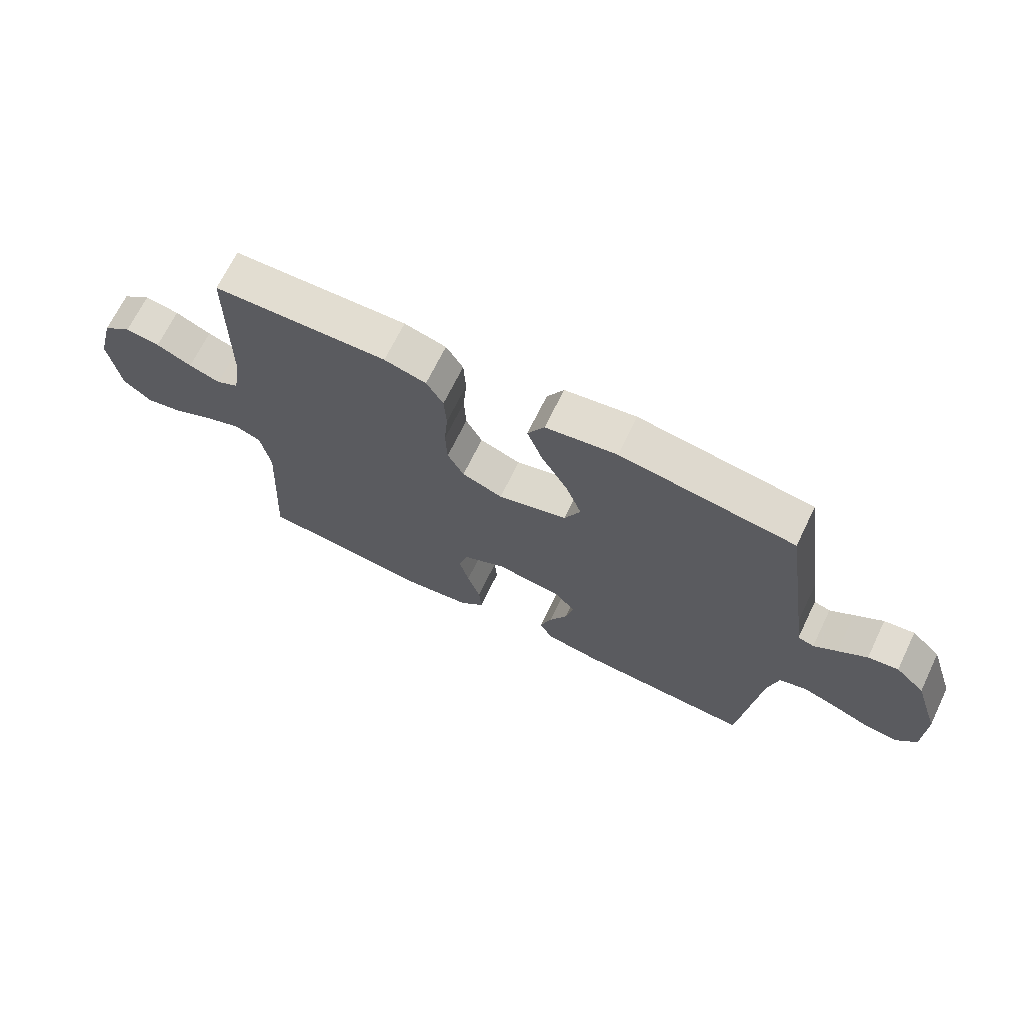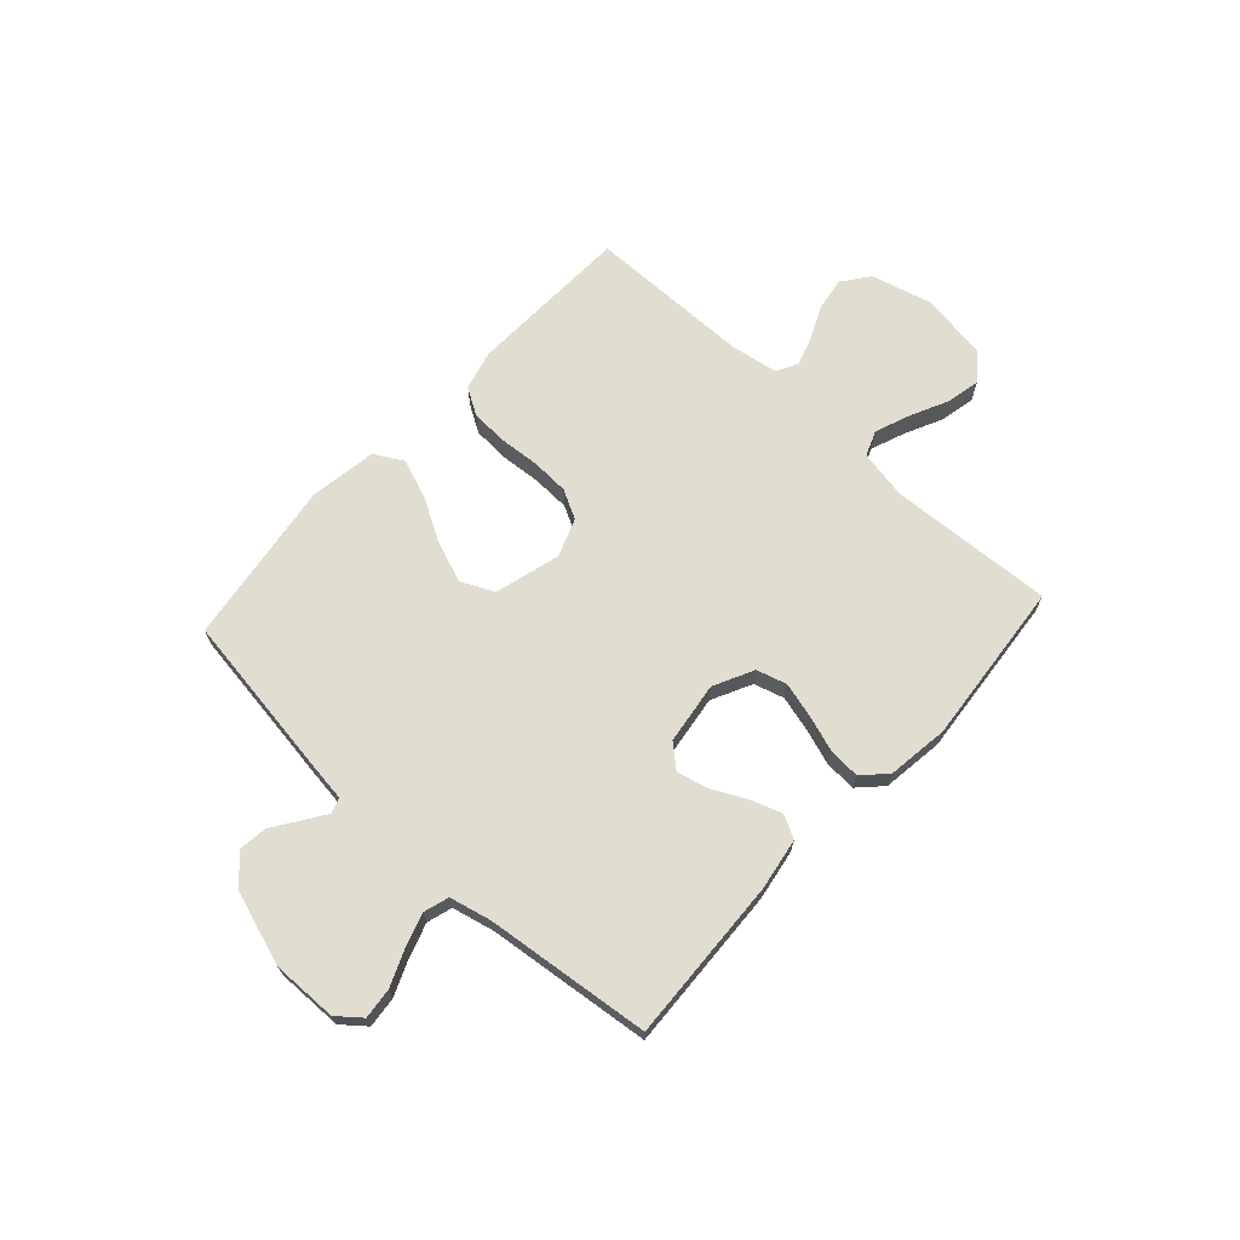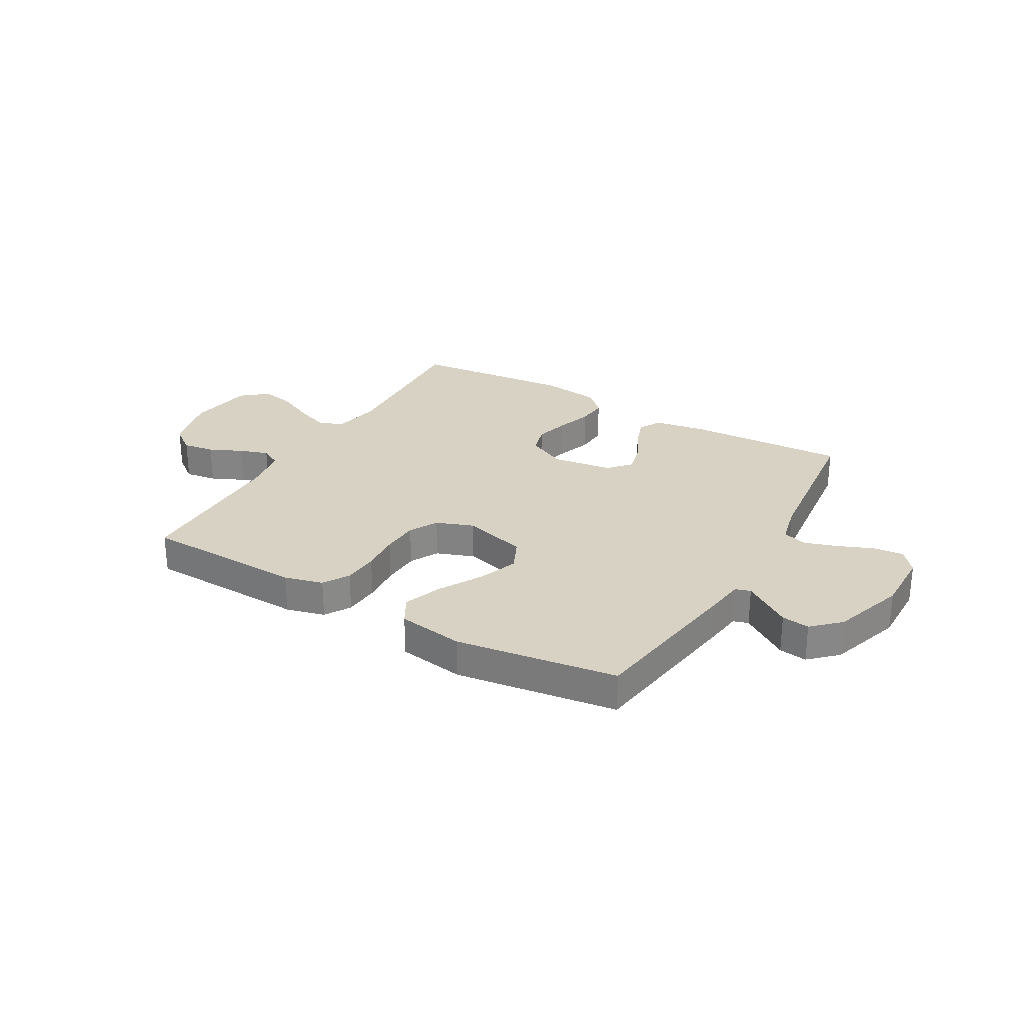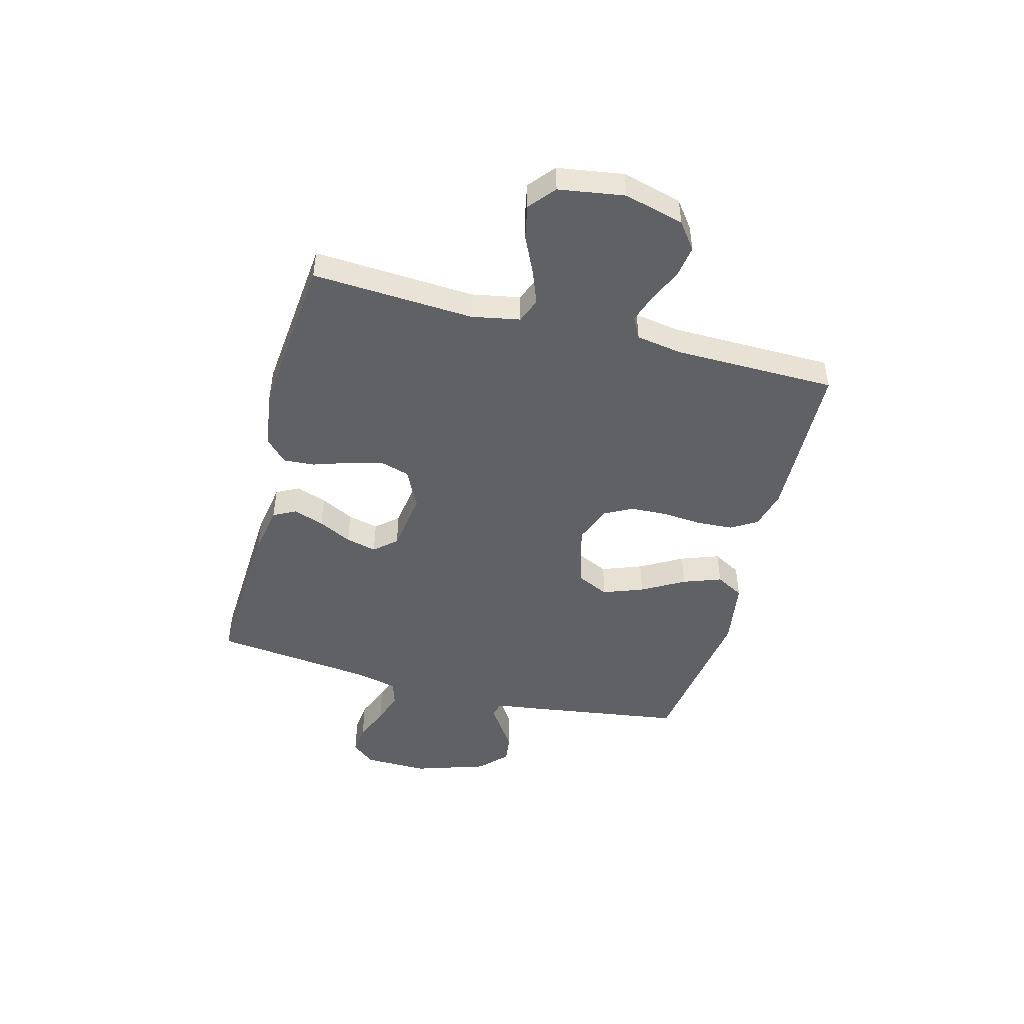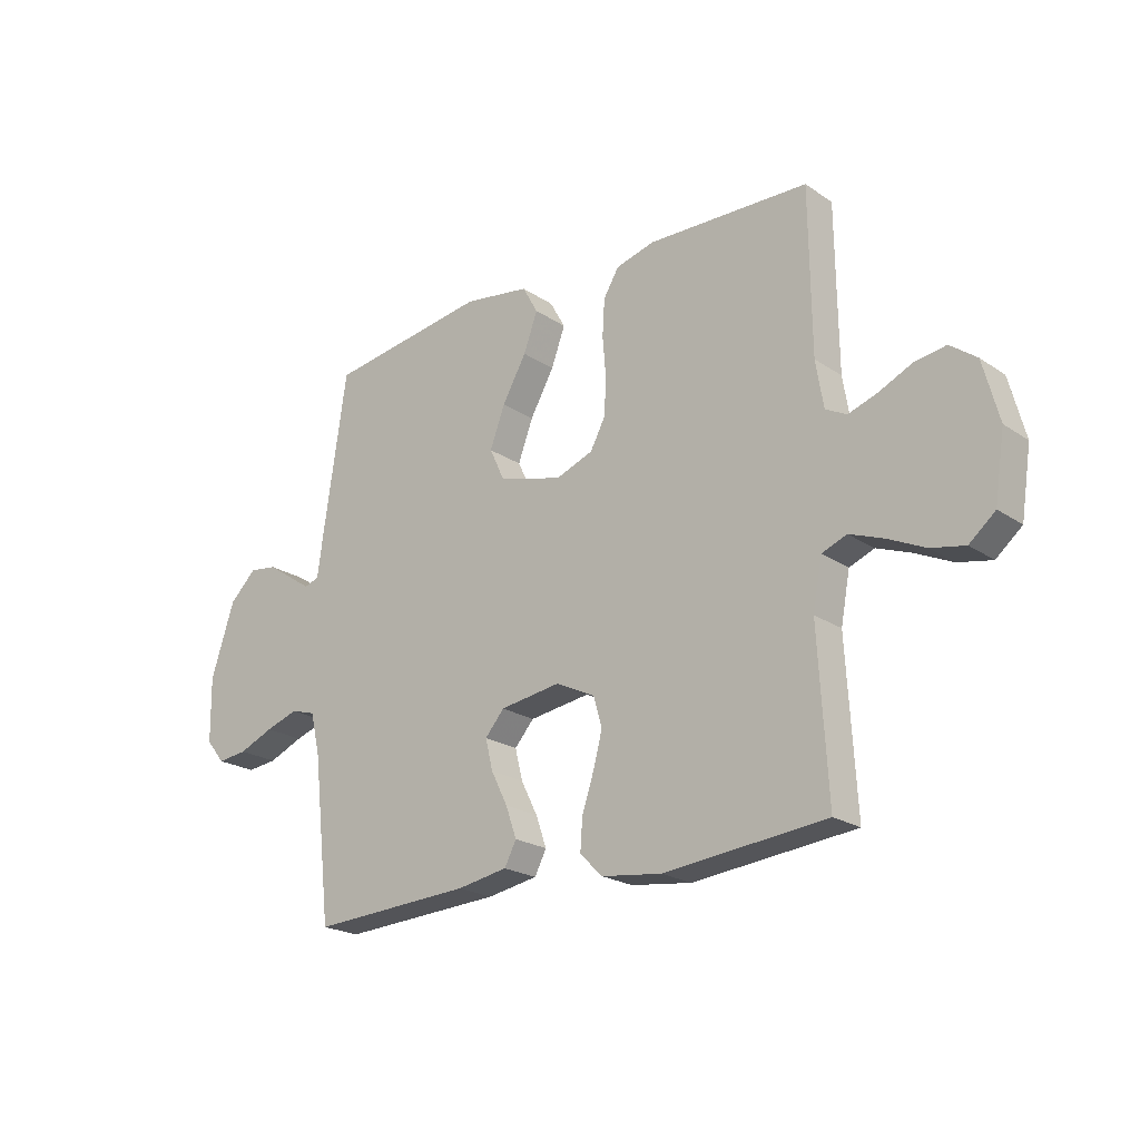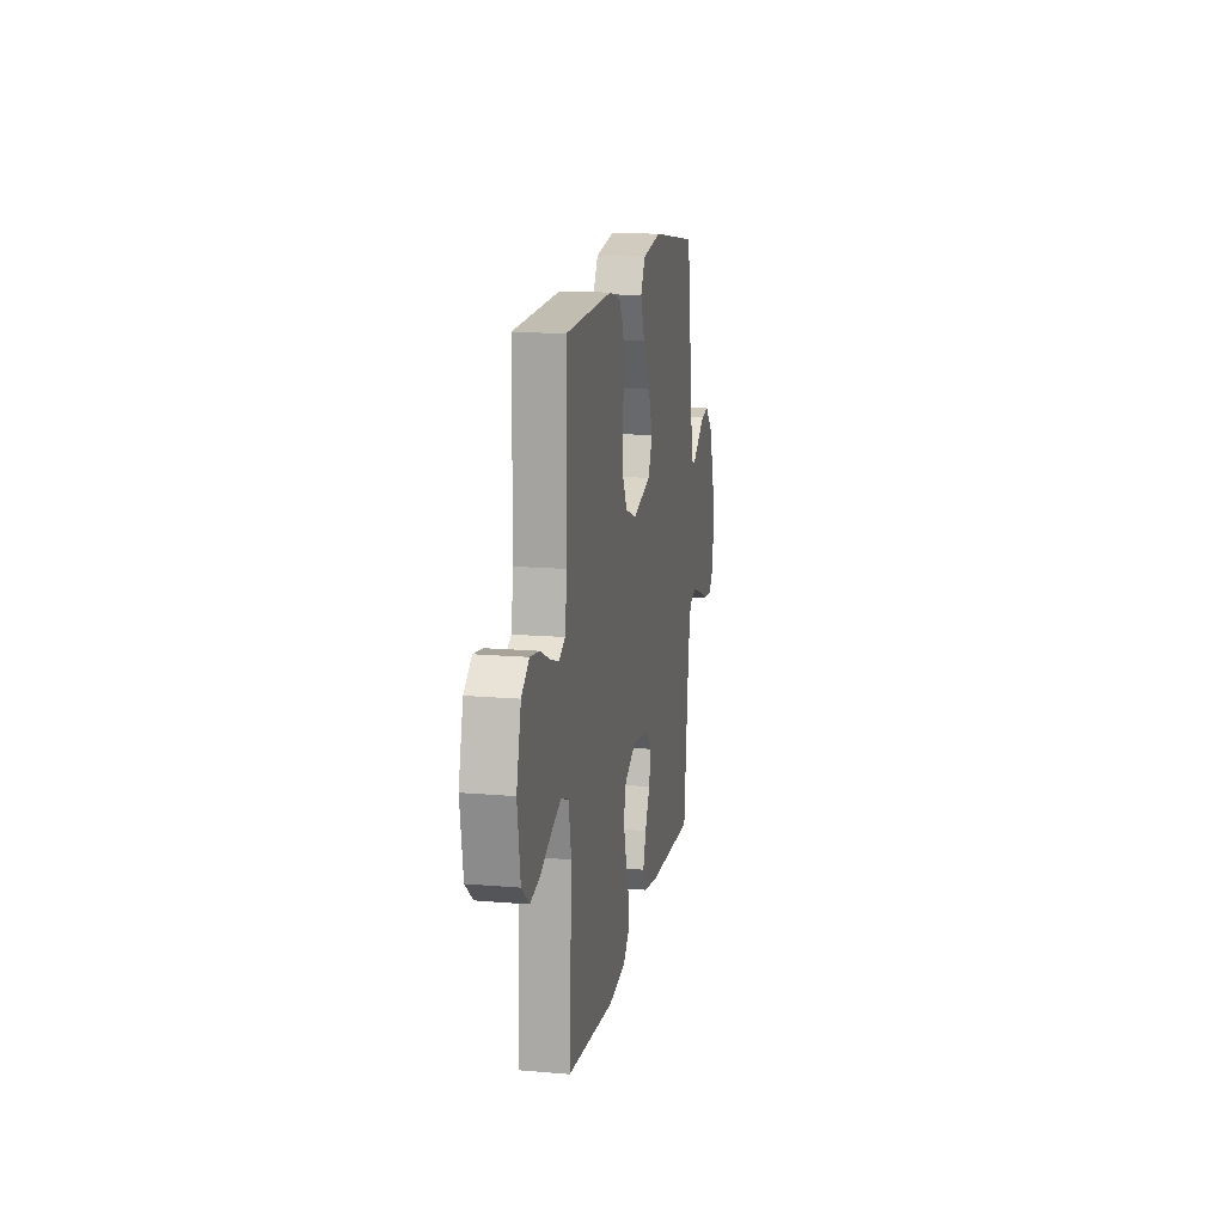
<metadata>
{"format":"obj","ext":"obj","renderer":"f3d","projection":"perspective","resolution":1024,"background":"white","views":[{"elev":68.6,"azim":25.9,"up":"+Z"},{"elev":68.7,"azim":132.5,"up":"+Y"},{"elev":27.7,"azim":30.0,"up":"+Y"},{"elev":-47.3,"azim":-104.8,"up":"+Y"},{"elev":-21.8,"azim":-139.3,"up":"+Z"},{"elev":15.1,"azim":-79.6,"up":"+Z"}]}
</metadata>
<code>
v -0.5 0.07 -0.5
v -0.483 0.07 -0.2
v -0.5 0.07 -0.11
v -0.546 0.07 -0.092
v -0.609 0.07 -0.116
v -0.678 0.07 -0.149
v -0.741 0.07 -0.162
v -0.789 0.07 -0.122
v -0.808 0.07 0
v -0.779 0.07 0.111
v -0.73 0.07 0.148
v -0.671 0.07 0.139
v -0.61 0.07 0.111
v -0.556 0.07 0.093
v -0.517 0.07 0.114
v -0.503 0.07 0.2
v -0.5 0.07 0.5
v -0.2 0.07 0.51
v -0.128 0.07 0.491
v -0.099 0.07 0.443
v -0.095 0.07 0.376
v -0.101 0.07 0.303
v -0.098 0.07 0.233
v -0.07 0.07 0.18
v 0 0.07 0.154
v 0.119 0.07 0.187
v 0.147 0.07 0.247
v 0.119 0.07 0.322
v 0.074 0.07 0.401
v 0.048 0.07 0.472
v 0.077 0.07 0.524
v 0.2 0.07 0.543
v 0.5 0.07 0.5
v 0.544 0.07 0.2
v 0.554 0.07 0.125
v 0.582 0.07 0.116
v 0.622 0.07 0.143
v 0.671 0.07 0.176
v 0.723 0.07 0.183
v 0.773 0.07 0.135
v 0.817 0.07 0
v 0.815 0.07 -0.119
v 0.78 0.07 -0.162
v 0.724 0.07 -0.156
v 0.659 0.07 -0.129
v 0.598 0.07 -0.109
v 0.552 0.07 -0.123
v 0.534 0.07 -0.2
v 0.5 0.07 -0.5
v 0.2 0.07 -0.485
v 0.106 0.07 -0.469
v 0.084 0.07 -0.427
v 0.104 0.07 -0.37
v 0.135 0.07 -0.308
v 0.149 0.07 -0.251
v 0.113 0.07 -0.21
v 0 0.07 -0.194
v -0.073 0.07 -0.23
v -0.089 0.07 -0.285
v -0.072 0.07 -0.349
v -0.05 0.07 -0.415
v -0.046 0.07 -0.473
v -0.088 0.07 -0.514
v -0.2 0.07 -0.529
v -0.5 0 -0.5
v -0.483 0 -0.2
v -0.5 0 -0.11
v -0.546 0 -0.092
v -0.609 0 -0.116
v -0.678 0 -0.149
v -0.741 0 -0.162
v -0.789 0 -0.122
v -0.808 0 0
v -0.779 0 0.111
v -0.73 0 0.148
v -0.671 0 0.139
v -0.61 0 0.111
v -0.556 0 0.093
v -0.517 0 0.114
v -0.503 0 0.2
v -0.5 0 0.5
v -0.2 0 0.51
v -0.128 0 0.491
v -0.099 0 0.443
v -0.095 0 0.376
v -0.101 0 0.303
v -0.098 0 0.233
v -0.07 0 0.18
v 0 0 0.154
v 0.119 0 0.187
v 0.147 0 0.247
v 0.119 0 0.322
v 0.074 0 0.401
v 0.048 0 0.472
v 0.077 0 0.524
v 0.2 0 0.543
v 0.5 0 0.5
v 0.544 0 0.2
v 0.554 0 0.125
v 0.582 0 0.116
v 0.622 0 0.143
v 0.671 0 0.176
v 0.723 0 0.183
v 0.773 0 0.135
v 0.817 0 0
v 0.815 0 -0.119
v 0.78 0 -0.162
v 0.724 0 -0.156
v 0.659 0 -0.129
v 0.598 0 -0.109
v 0.552 0 -0.123
v 0.534 0 -0.2
v 0.5 0 -0.5
v 0.2 0 -0.485
v 0.106 0 -0.469
v 0.084 0 -0.427
v 0.104 0 -0.37
v 0.135 0 -0.308
v 0.149 0 -0.251
v 0.113 0 -0.21
v 0 0 -0.194
v -0.073 0 -0.23
v -0.089 0 -0.285
v -0.072 0 -0.349
v -0.05 0 -0.415
v -0.046 0 -0.473
v -0.088 0 -0.514
v -0.2 0 -0.529
f 64 1 2
f 63 64 2
f 62 63 2
f 61 62 2
f 60 61 2
f 59 60 2 3
f 58 59 3
f 57 58 3 4
f 56 57 4
f 52 53 54
f 51 52 54
f 50 51 54
f 49 50 54
f 48 49 54
f 47 48 54 55
f 43 44 45
f 42 43 45
f 41 42 45
f 40 41 45
f 39 40 45
f 38 39 45
f 37 38 45
f 36 37 45
f 35 36 45 46
f 33 34 35
f 32 33 35
f 31 32 35
f 30 31 35
f 29 30 35
f 28 29 35
f 35 46 47
f 28 35 47
f 27 28 47
f 20 21 22
f 19 20 22
f 18 19 22
f 17 18 22
f 16 17 22
f 15 16 22 23
f 14 15 23 24
f 11 12 13
f 10 11 13
f 9 10 13
f 8 9 13
f 7 8 13
f 6 7 13
f 5 6 13
f 4 5 13 14
f 14 24 25
f 4 14 25
f 56 4 25
f 47 55 56
f 27 47 56
f 26 27 56
f 25 26 56
f 66 65 128
f 66 128 127
f 66 127 126
f 66 126 125
f 66 125 124
f 67 66 124 123
f 67 123 122
f 68 67 122 121
f 68 121 120
f 118 117 116
f 118 116 115
f 118 115 114
f 118 114 113
f 118 113 112
f 119 118 112 111
f 109 108 107
f 109 107 106
f 109 106 105
f 109 105 104
f 109 104 103
f 109 103 102
f 109 102 101
f 109 101 100
f 110 109 100 99
f 99 98 97
f 99 97 96
f 99 96 95
f 99 95 94
f 99 94 93
f 99 93 92
f 111 110 99
f 111 99 92
f 111 92 91
f 86 85 84
f 86 84 83
f 86 83 82
f 86 82 81
f 86 81 80
f 87 86 80 79
f 88 87 79 78
f 77 76 75
f 77 75 74
f 77 74 73
f 77 73 72
f 77 72 71
f 77 71 70
f 77 70 69
f 78 77 69 68
f 89 88 78
f 89 78 68
f 89 68 120
f 120 119 111
f 120 111 91
f 120 91 90
f 120 90 89
f 1 65 66 2
f 2 66 67 3
f 3 67 68 4
f 4 68 69 5
f 5 69 70 6
f 6 70 71 7
f 7 71 72 8
f 8 72 73 9
f 9 73 74 10
f 10 74 75 11
f 11 75 76 12
f 12 76 77 13
f 13 77 78 14
f 14 78 79 15
f 15 79 80 16
f 16 80 81 17
f 17 81 82 18
f 18 82 83 19
f 19 83 84 20
f 20 84 85 21
f 21 85 86 22
f 22 86 87 23
f 23 87 88 24
f 24 88 89 25
f 25 89 90 26
f 26 90 91 27
f 27 91 92 28
f 28 92 93 29
f 29 93 94 30
f 30 94 95 31
f 31 95 96 32
f 32 96 97 33
f 33 97 98 34
f 34 98 99 35
f 35 99 100 36
f 36 100 101 37
f 37 101 102 38
f 38 102 103 39
f 39 103 104 40
f 40 104 105 41
f 41 105 106 42
f 42 106 107 43
f 43 107 108 44
f 44 108 109 45
f 45 109 110 46
f 46 110 111 47
f 47 111 112 48
f 48 112 113 49
f 49 113 114 50
f 50 114 115 51
f 51 115 116 52
f 52 116 117 53
f 53 117 118 54
f 54 118 119 55
f 55 119 120 56
f 56 120 121 57
f 57 121 122 58
f 58 122 123 59
f 59 123 124 60
f 60 124 125 61
f 61 125 126 62
f 62 126 127 63
f 63 127 128 64
f 64 128 65 1

</code>
